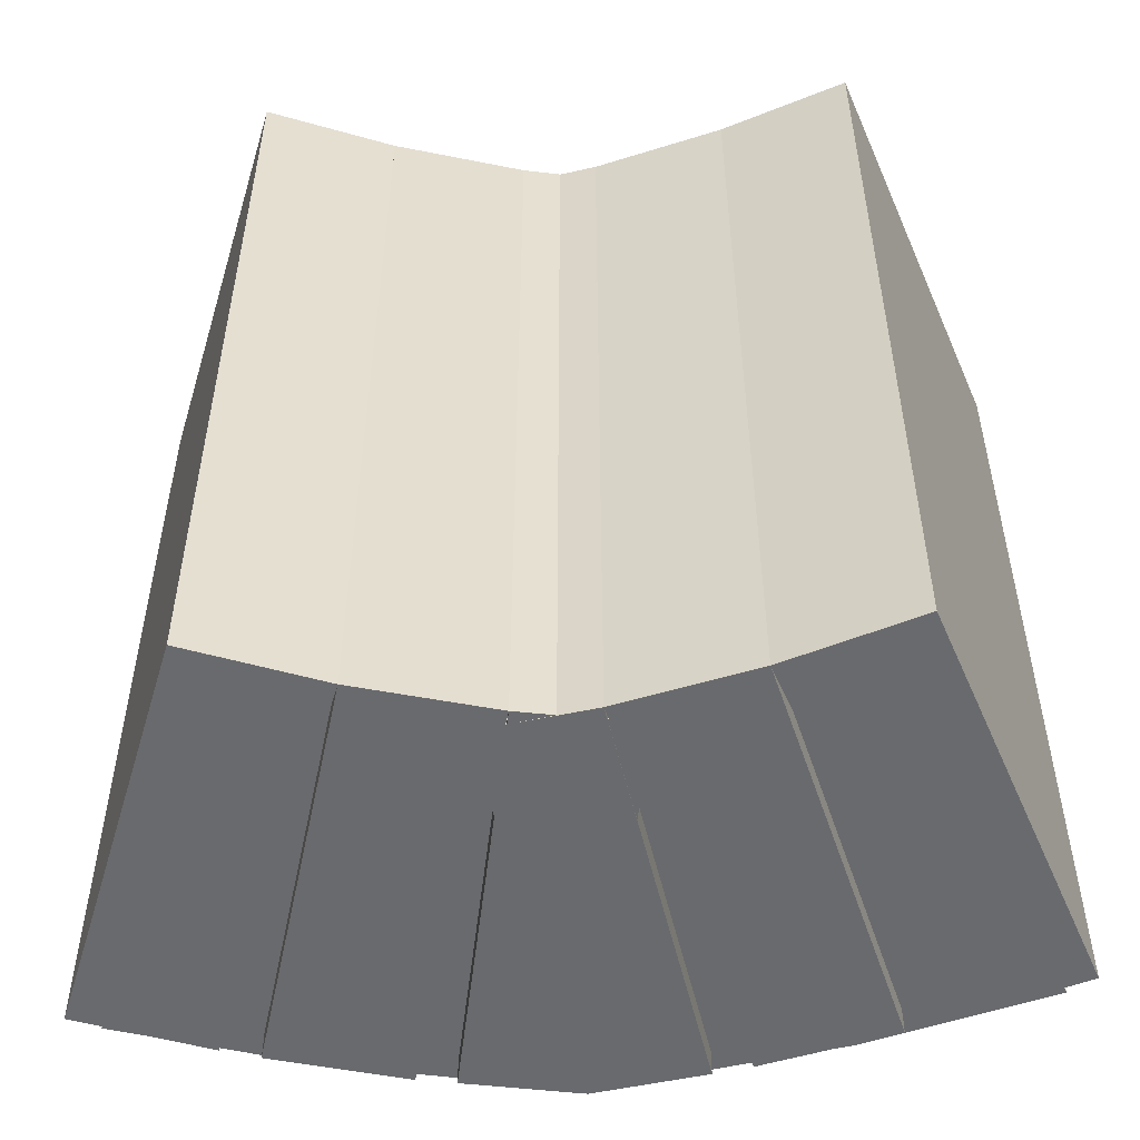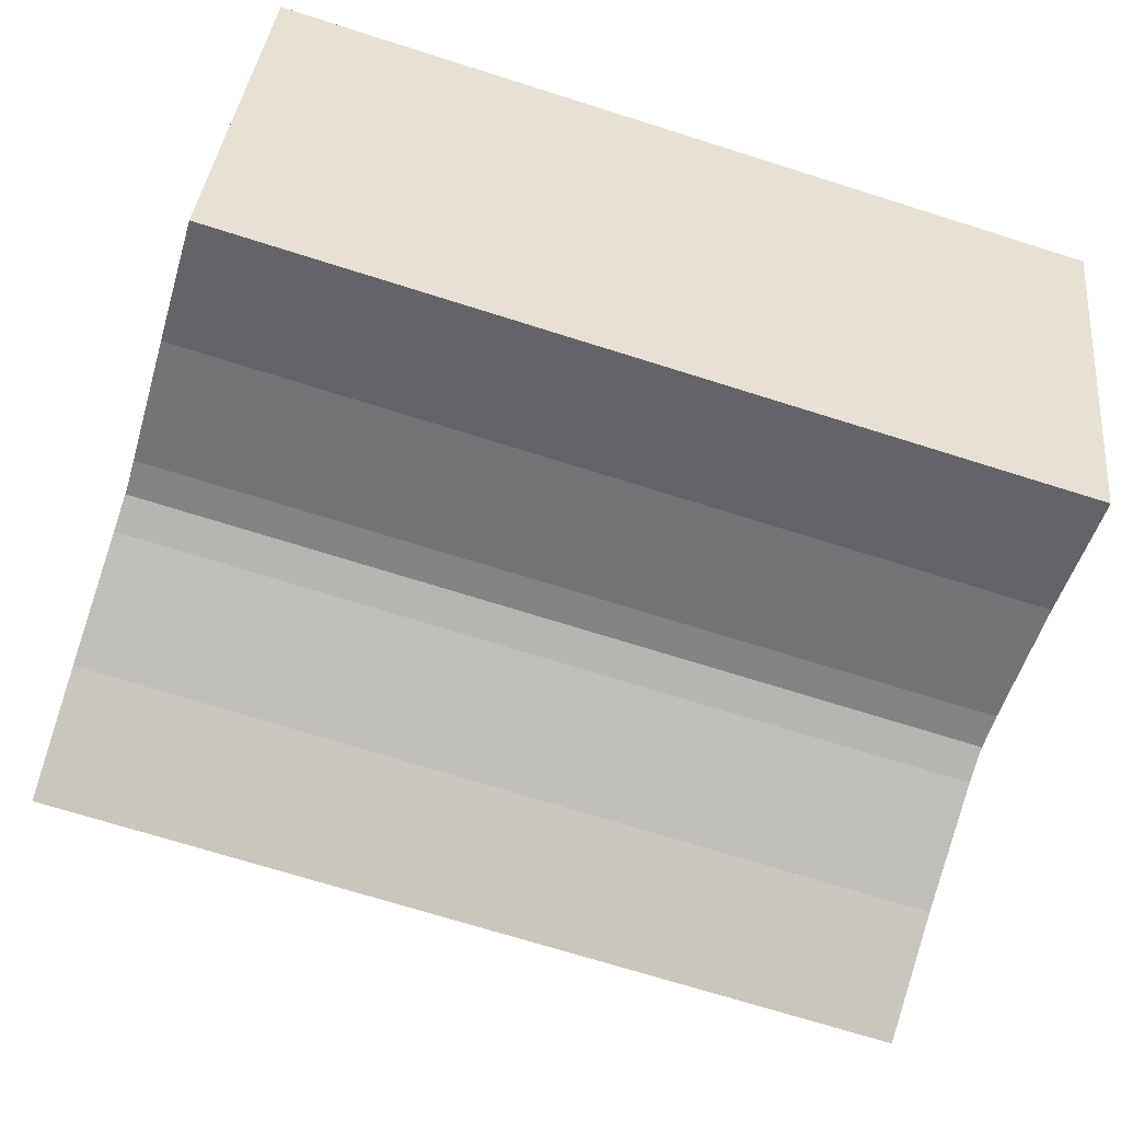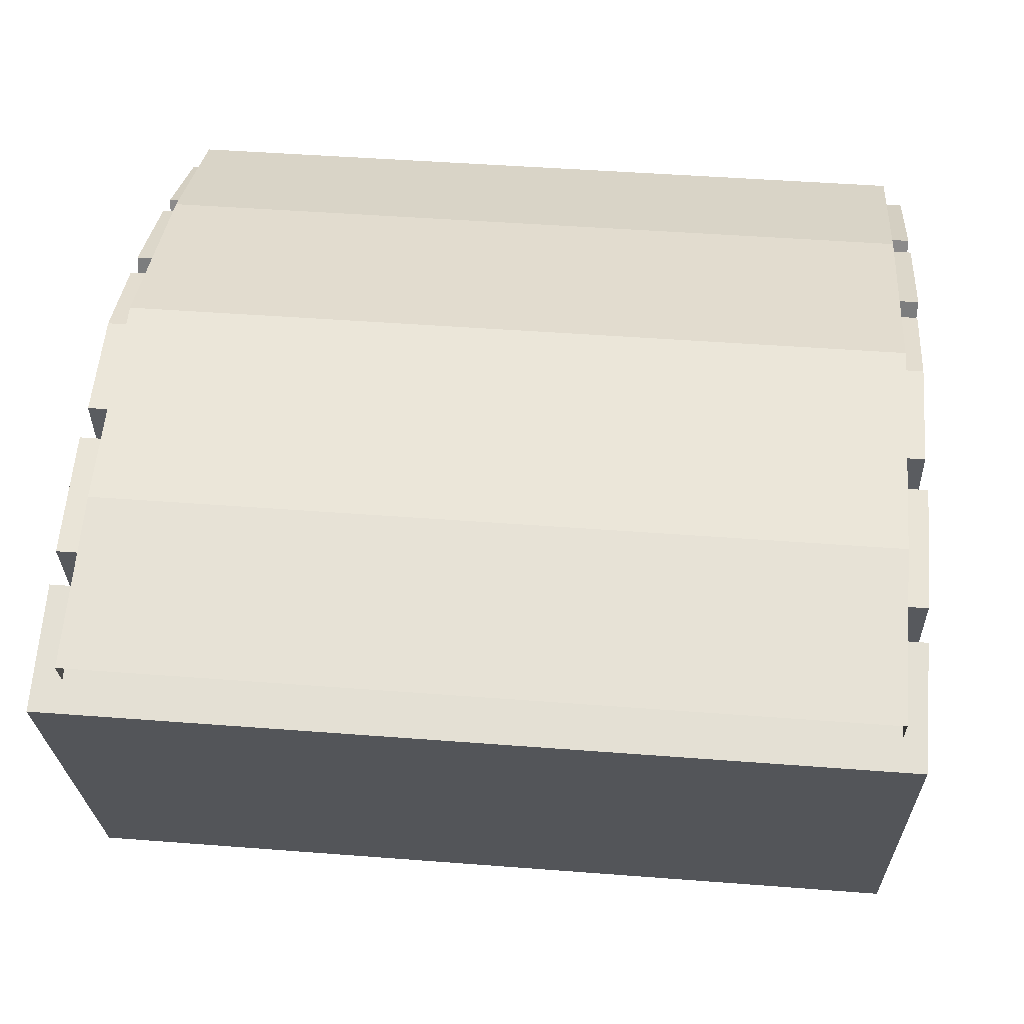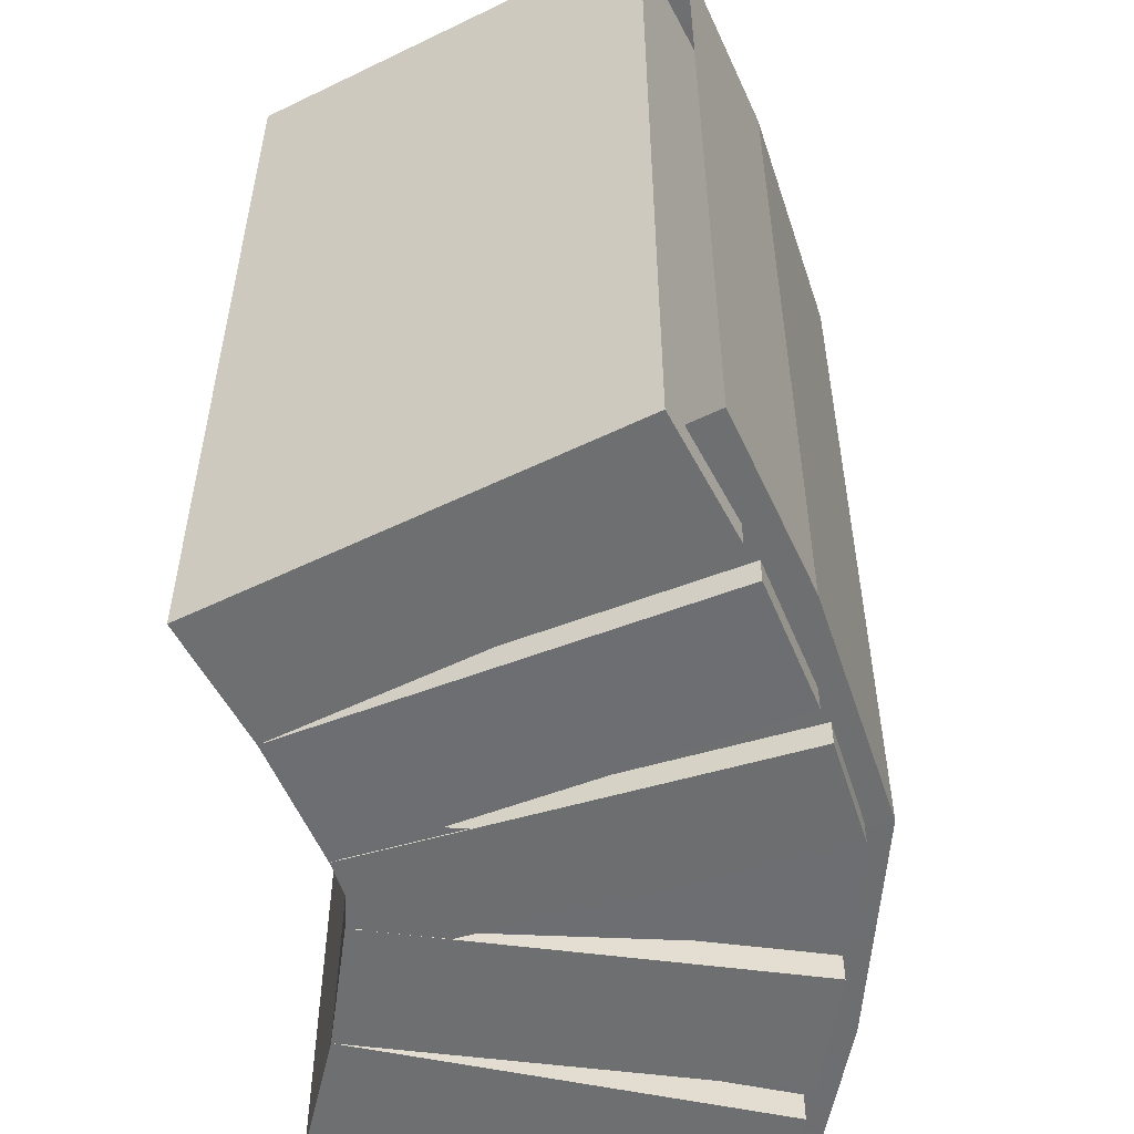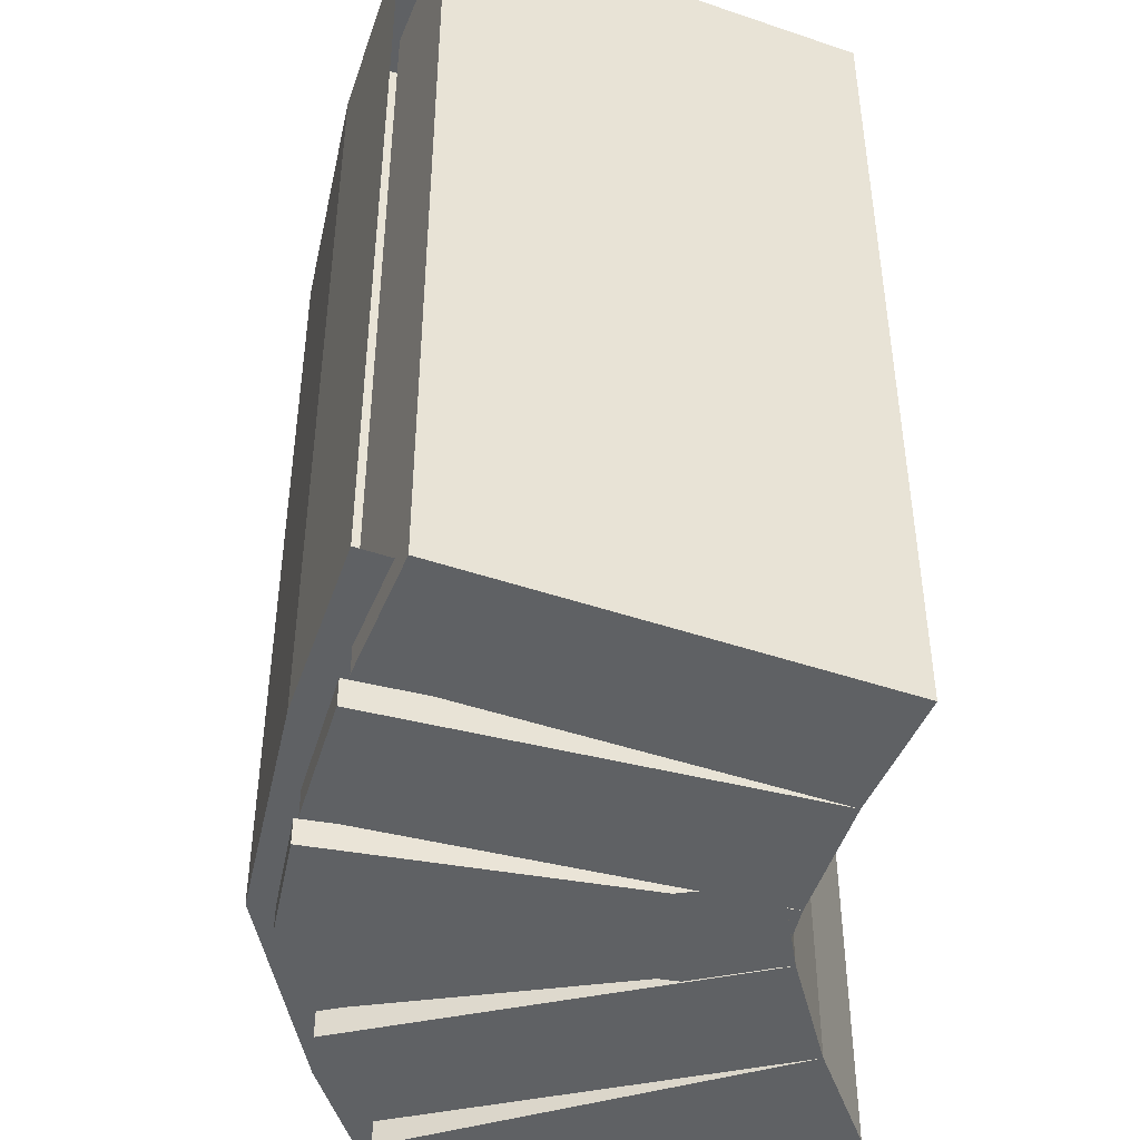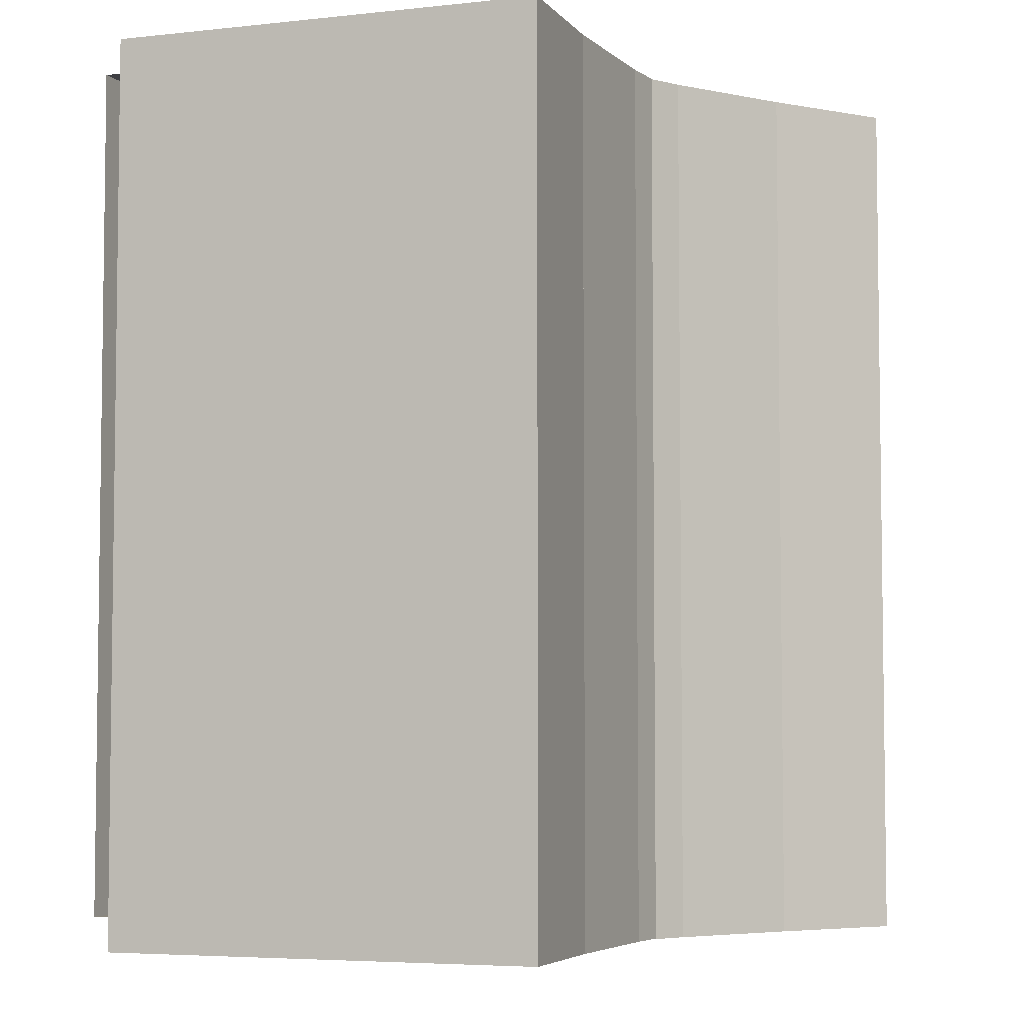
<metadata>
{"format":"obj","ext":"obj","renderer":"f3d","projection":"perspective","resolution":1024,"background":"white","views":[{"elev":-53.1,"azim":3.2,"up":"+Z"},{"elev":-71.0,"azim":72.5,"up":"+Y"},{"elev":45.4,"azim":-84.9,"up":"+Y"},{"elev":-54.5,"azim":97.2,"up":"+Z"},{"elev":-45.6,"azim":-91.4,"up":"+Z"},{"elev":-5.0,"azim":-50.4,"up":"+Z"}]}
</metadata>
<code>
o middle
v 0.706 0.841 1.035
v 0.8855 1.334 1.035
v 0.8855 1.334 -0.03975
v 0.706 0.841 -0.03975
v 0.862 0.7842 -0.03975
v 1.041 1.277 -0.03975
v 1.041 1.277 1.035
v 0.862 0.7842 1.035
v 0.8418 1.348 -0.03975
v 0.5457 0.884 -0.03916
v 0.6815 1.391 -0.03975
v 0.8418 1.348 1.035
v 0.6815 1.391 1.035
v 0.5457 0.884 1.033
v 0.6368 1.401 1.031
v 0.5023 1.425 1.031
v 0.411 0.9077 1.031
v 0.6368 1.401 -0.03858
v 0.5023 1.425 -0.03812
v 0.411 0.9077 -0.03858
v 0.4543 0.884 1.034
v 0.4543 0.884 -0.0387
v 0.5935 0.9085 -0.03765
v 0.5935 0.9085 1.032
v 0.3632 1.401 -0.03765
v 0.3632 1.401 1.032
v 0.294 0.841 1.035
v 0.294 0.841 -0.03975
v 0.1582 1.348 1.035
v 0.3185 1.391 1.035
v 0.1582 1.348 -0.03975
v 0.3185 1.391 -0.03975
v 0.138 0.7842 1.035
v 0.138 0.7842 -0.03975
v -0.04149 1.277 -0.03975
v -0.04149 1.277 1.035
v 0.1145 1.334 -0.03975
v 0.1145 1.334 1.035
f 1 2 3 4
f 5 6 7 8
f 5 8 1 4
f 4 9 12 1
f 14 13 11 10
f 4 1 14 10
f 10 18 15 14
f 10 14 17 20
f 21 22 23 24
f 25 22 21 26
f 27 28 22 21
f 31 28 27 29
f 30 21 22 32
f 33 34 28 27
f 35 34 33 36
f 38 27 28 37
f 7 6 3 2
f 8 7 2 1
f 6 5 4 3
f 9 4 10 11
f 12 9 11 13
f 1 12 13 14
f 14 15 16 17
f 15 18 19 16
f 22 25 19 23
f 26 21 24 16
f 25 26 16 19
f 29 27 21 30
f 28 31 32 22
f 31 29 30 32
f 34 35 37 28
f 35 36 38 37
f 36 33 27 38
f 18 10 20 19
o mortar_middle
v 0.7941 1.399 -0.00625
v 0.6629 0.8732 -0.00625
v 0.3959 0.9236 -0.00625
v 0.5 1.456 -0.004687
v 0.6629 0.8732 1.003
v 0.7941 1.399 1.003
v 0.5 1.456 1.005
v 0.3959 0.9236 1.003
v 1.016 1.331 -0.00625
v 0.8303 0.822 -0.00625
v 0.8303 0.822 1.003
v 1.016 1.331 1.003
v 0.2059 1.399 1.006
v 0.3371 0.8732 1.006
v 0.6041 0.9236 1.006
v 0.3371 0.8732 -0.003125
v 0.2059 1.399 -0.003125
v 0.6041 0.9236 -0.003125
v -0.01571 1.331 1.006
v 0.1697 0.822 1.006
v 0.1697 0.822 -0.003125
v -0.01571 1.331 -0.003125
f 39 40 41 42
f 43 44 45 46
f 44 39 42 45
f 47 48 40 39
f 49 50 44 43
f 50 47 39 44
f 51 52 53 45
f 54 55 42 56
f 55 51 45 42
f 57 58 52 51
f 59 60 55 54
f 60 57 51 55

</code>
